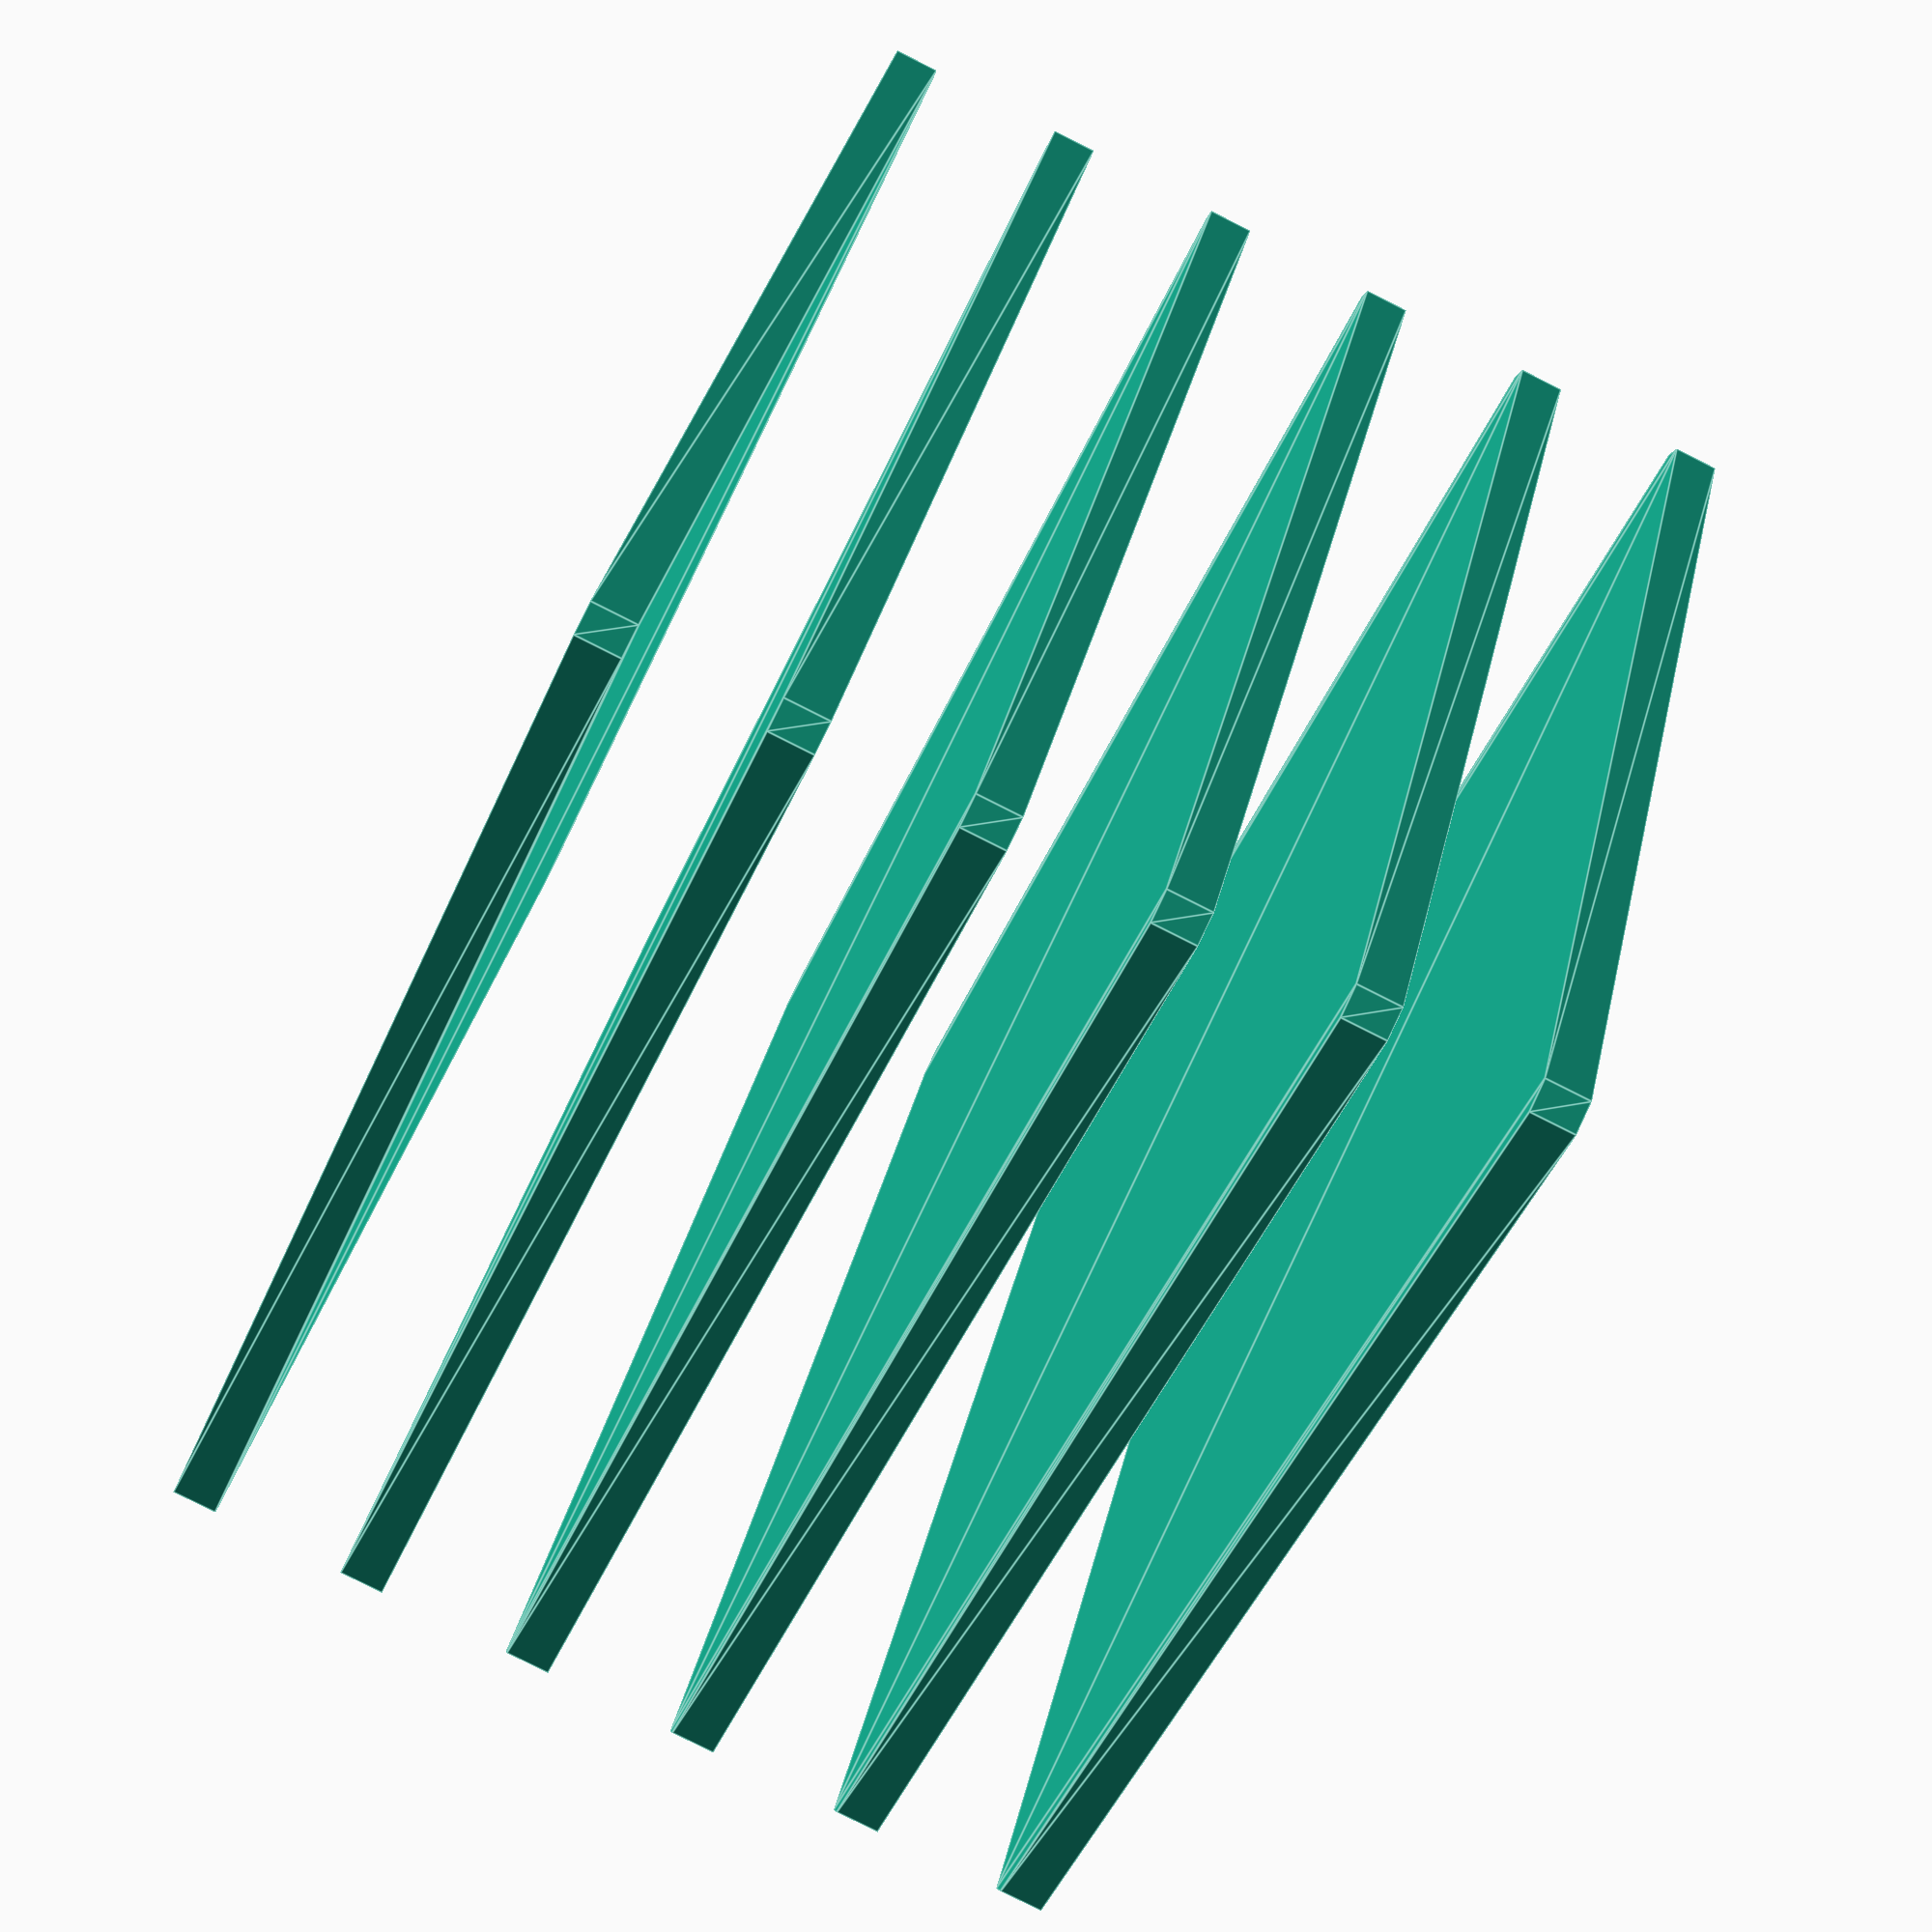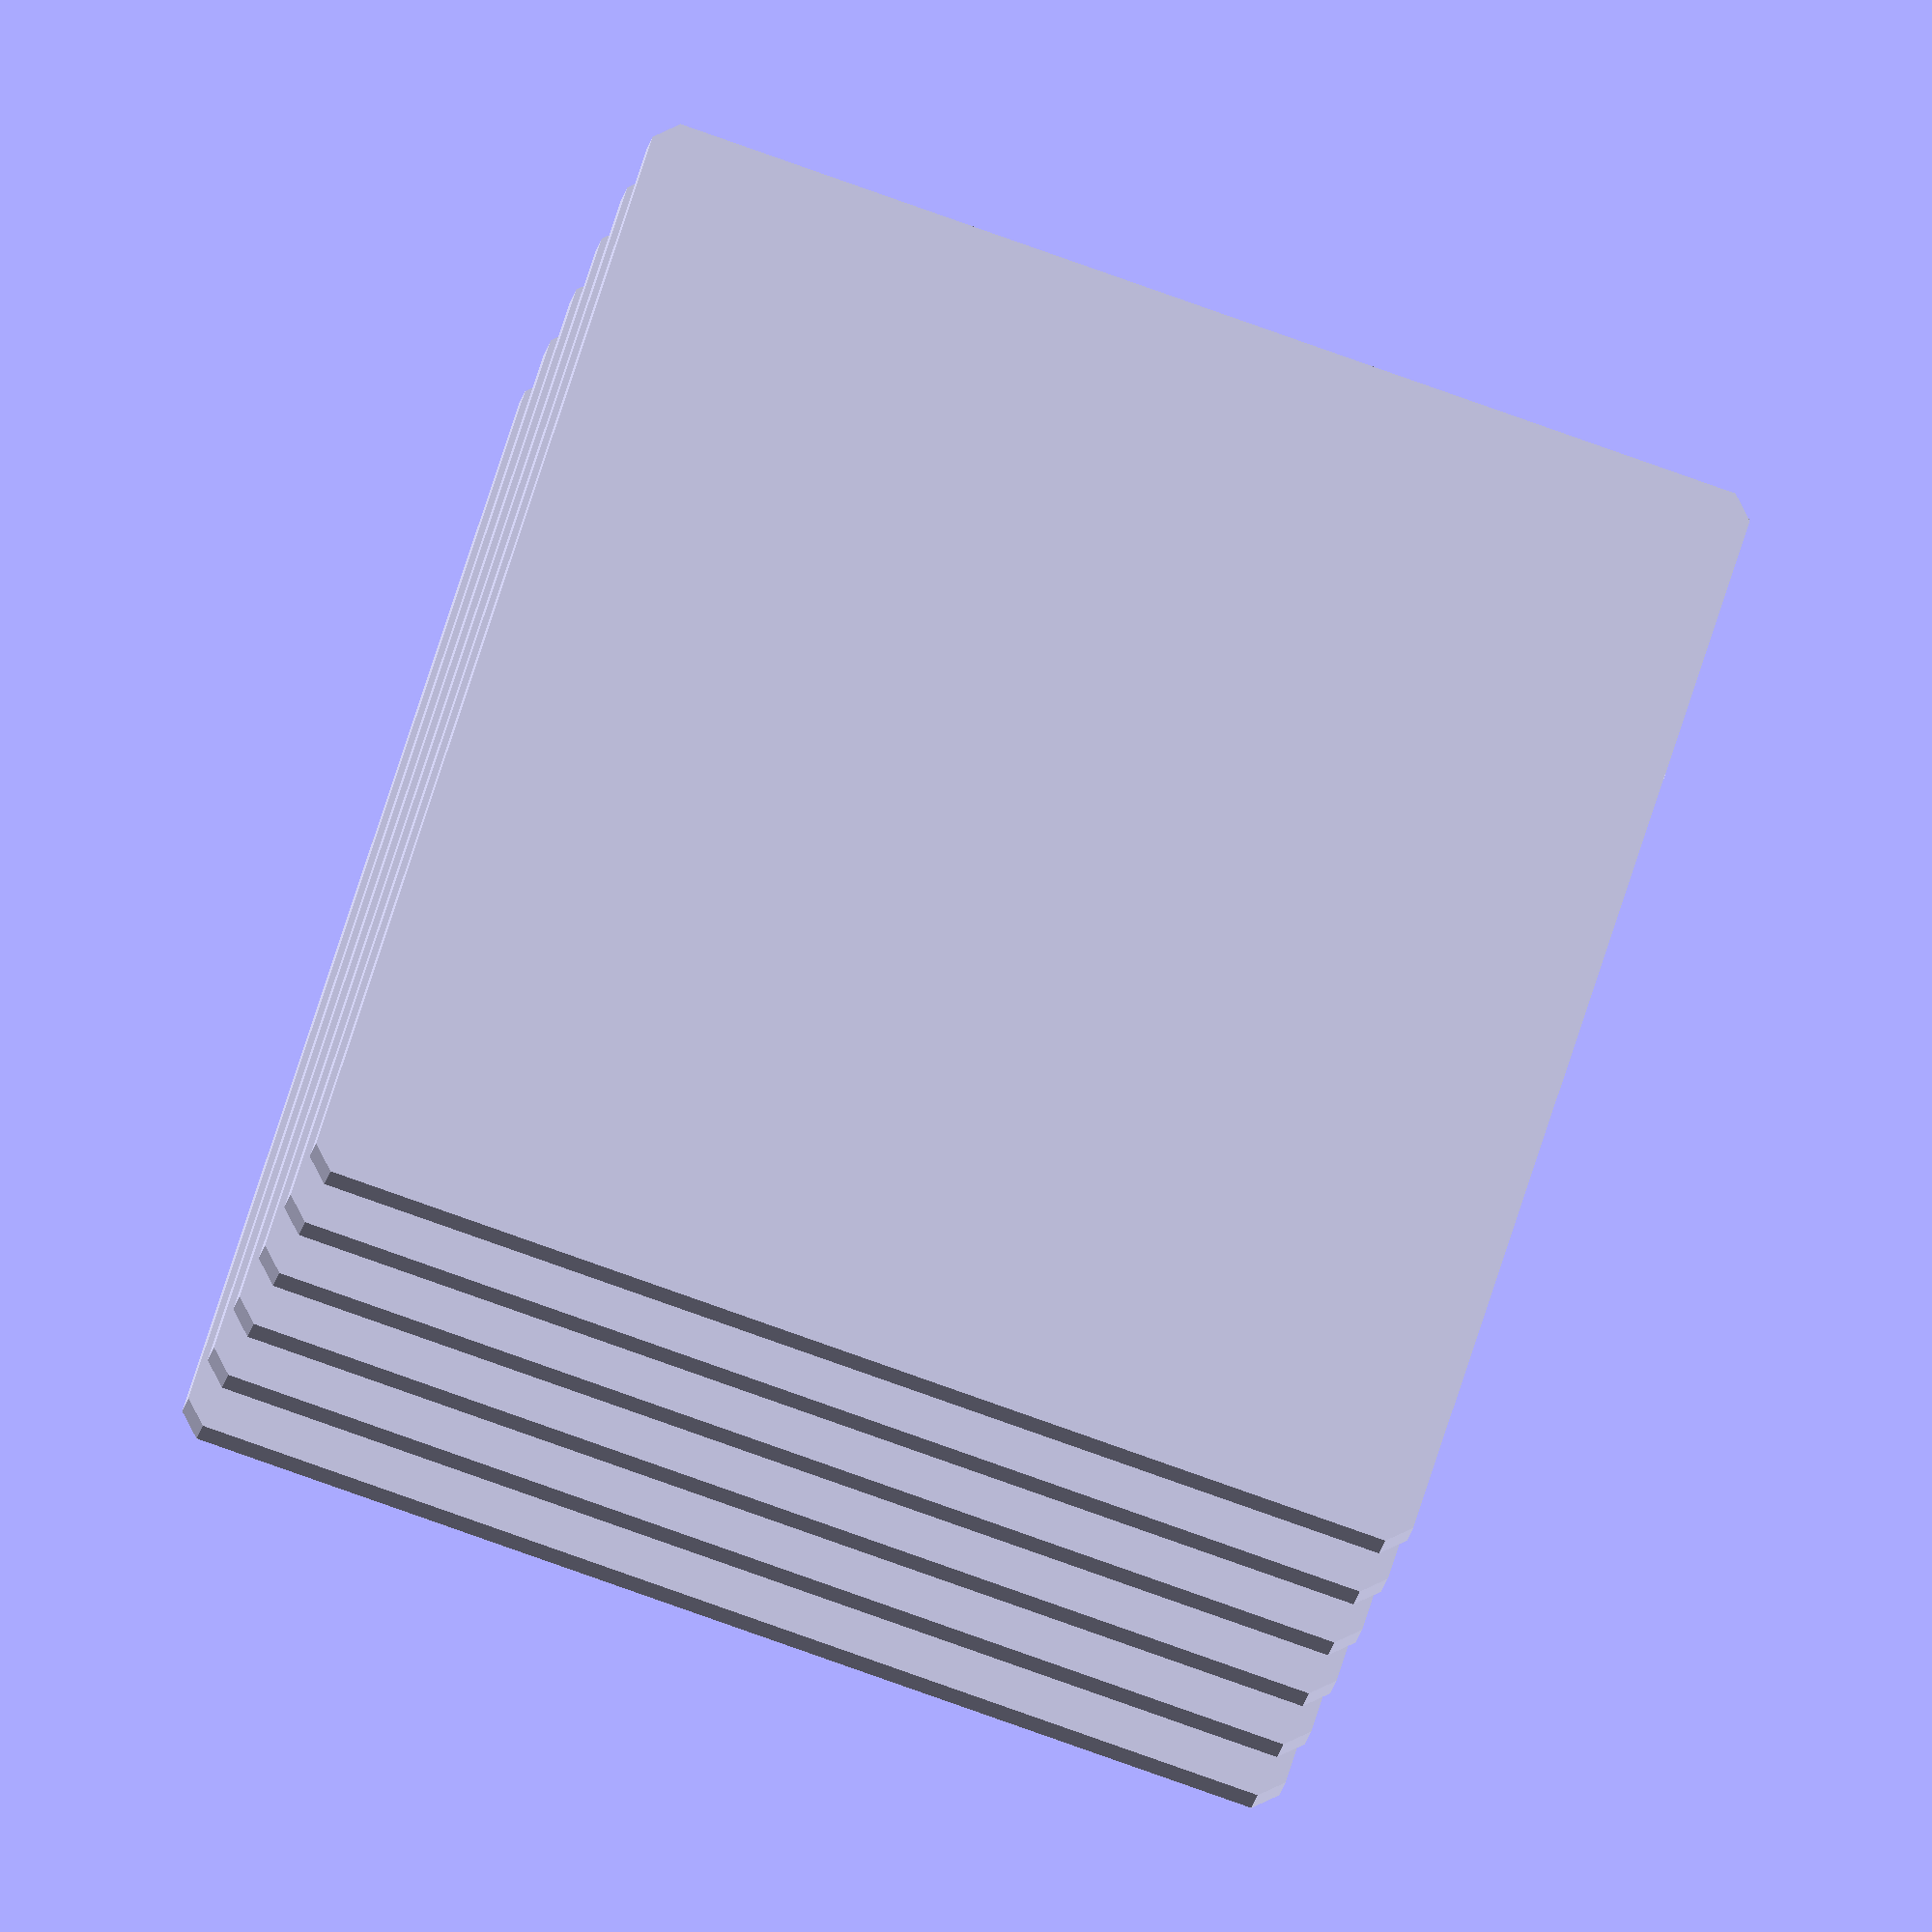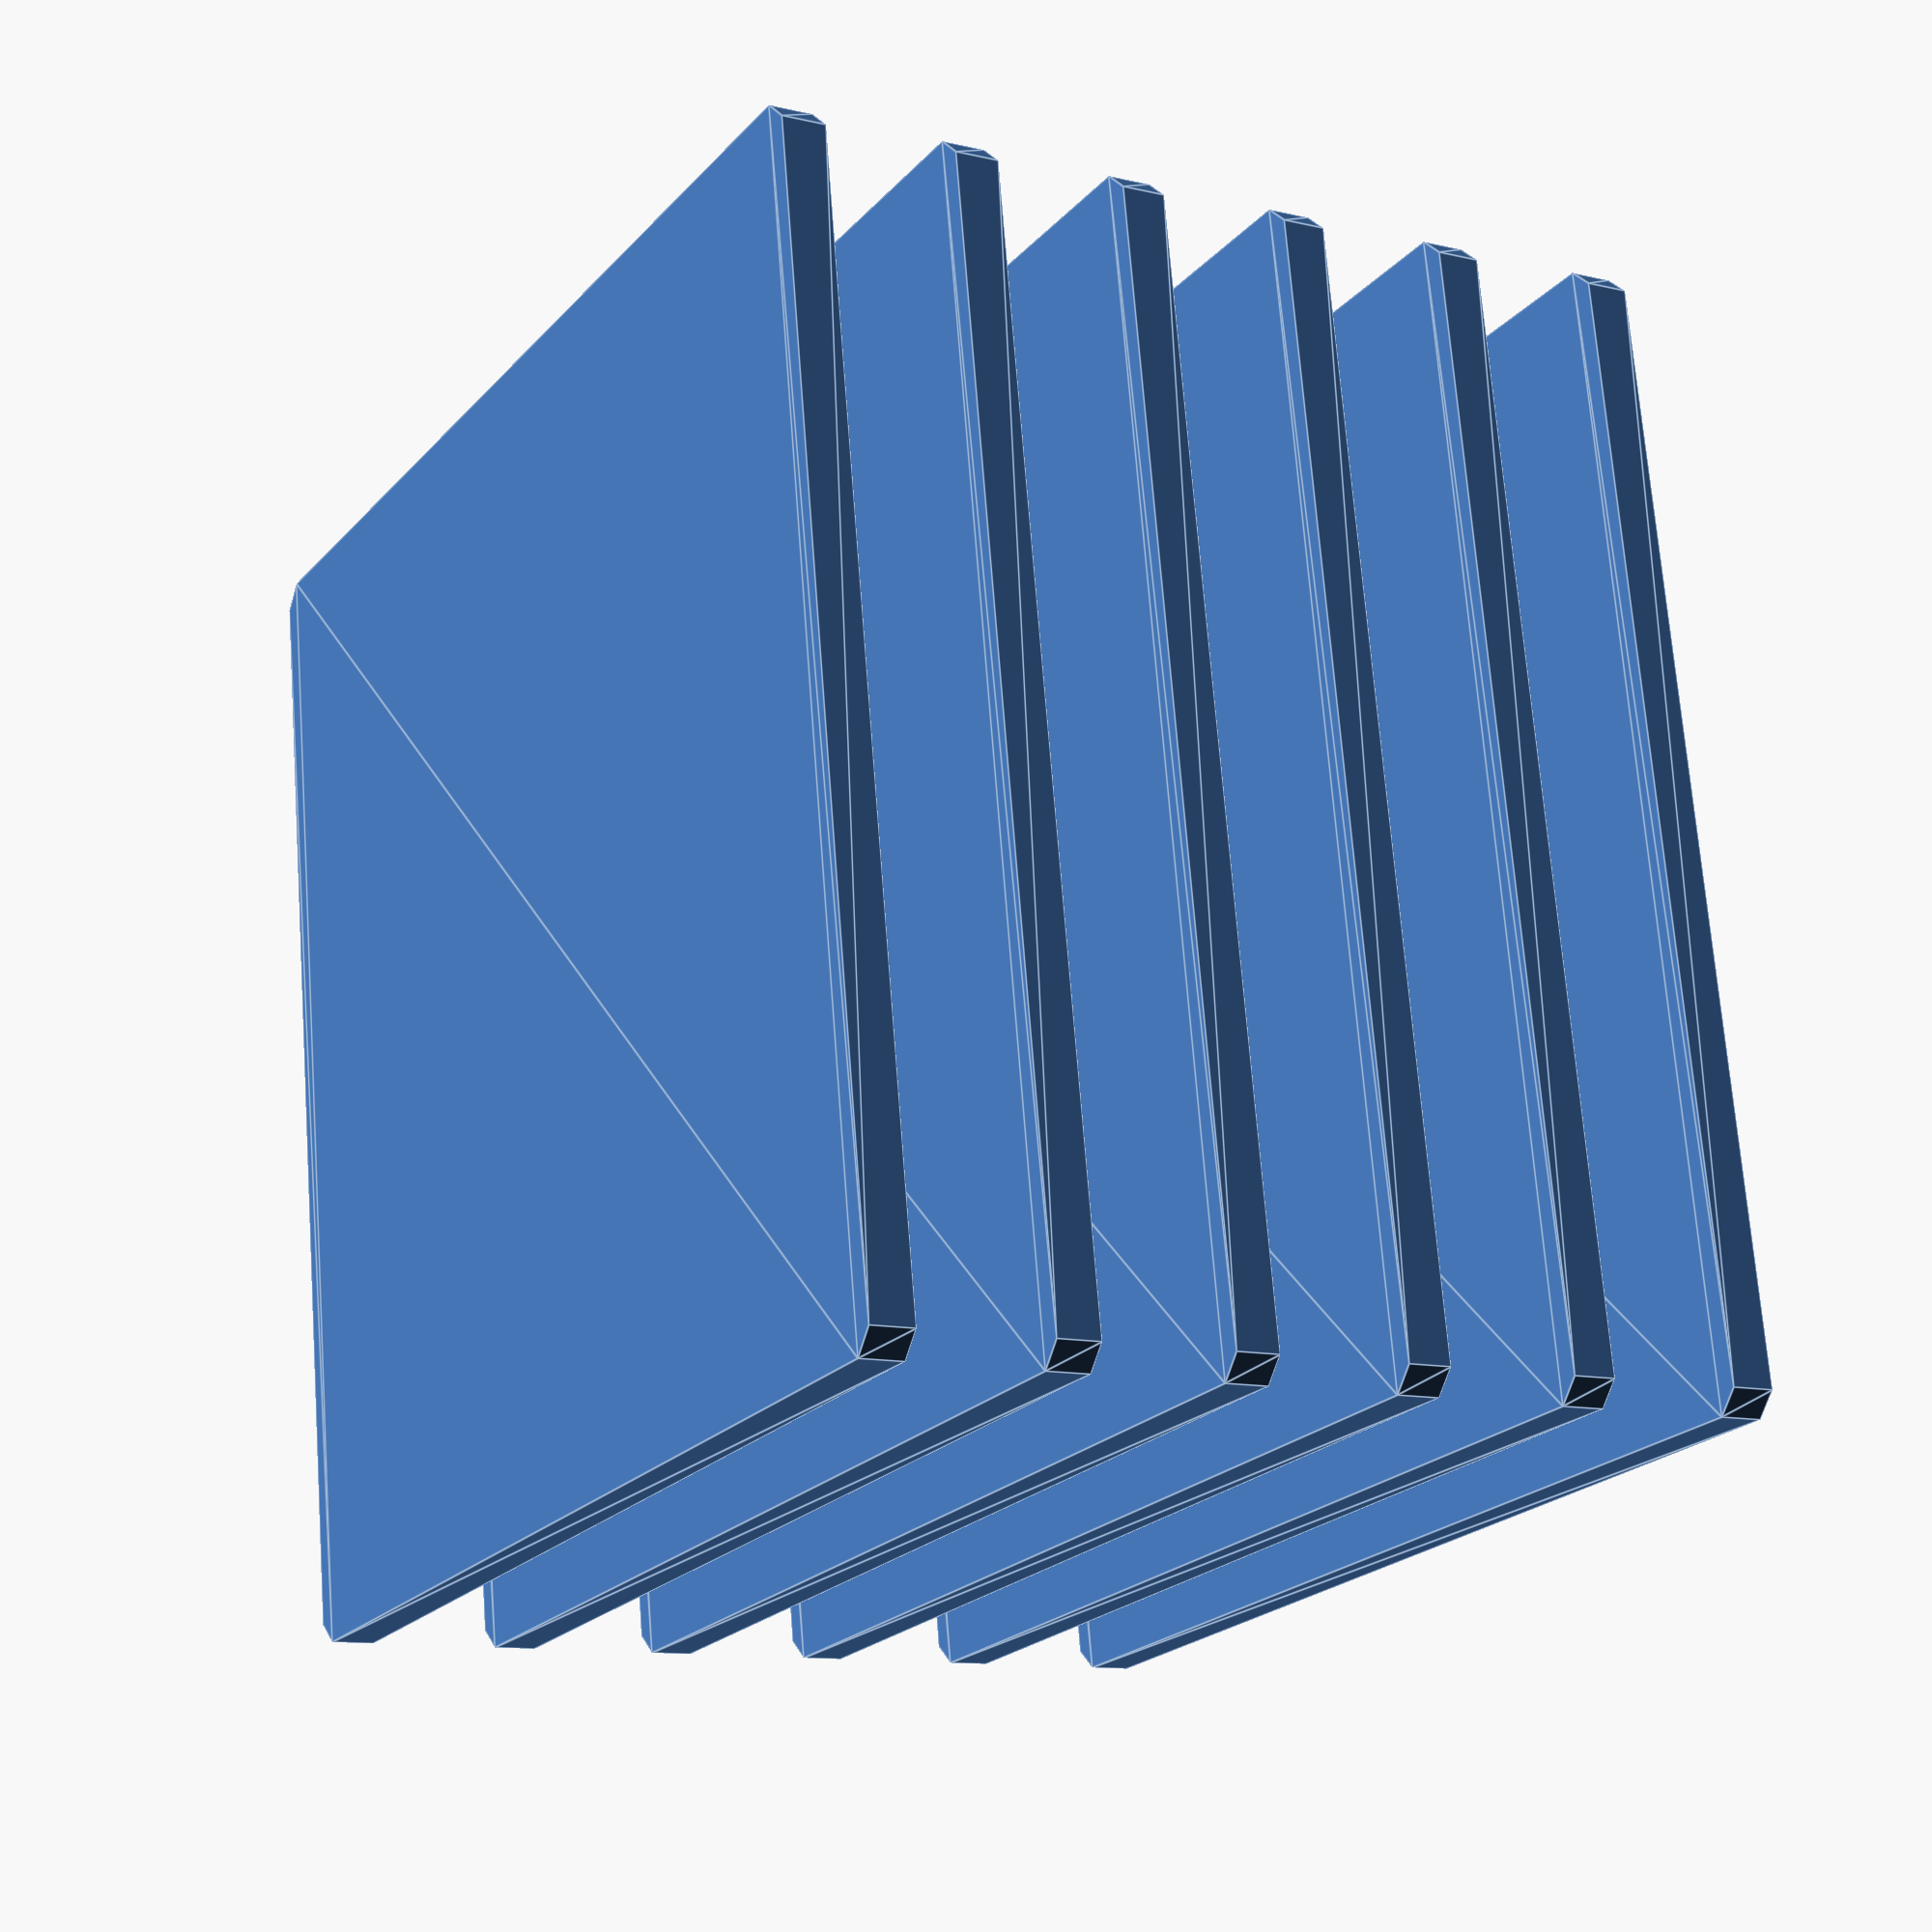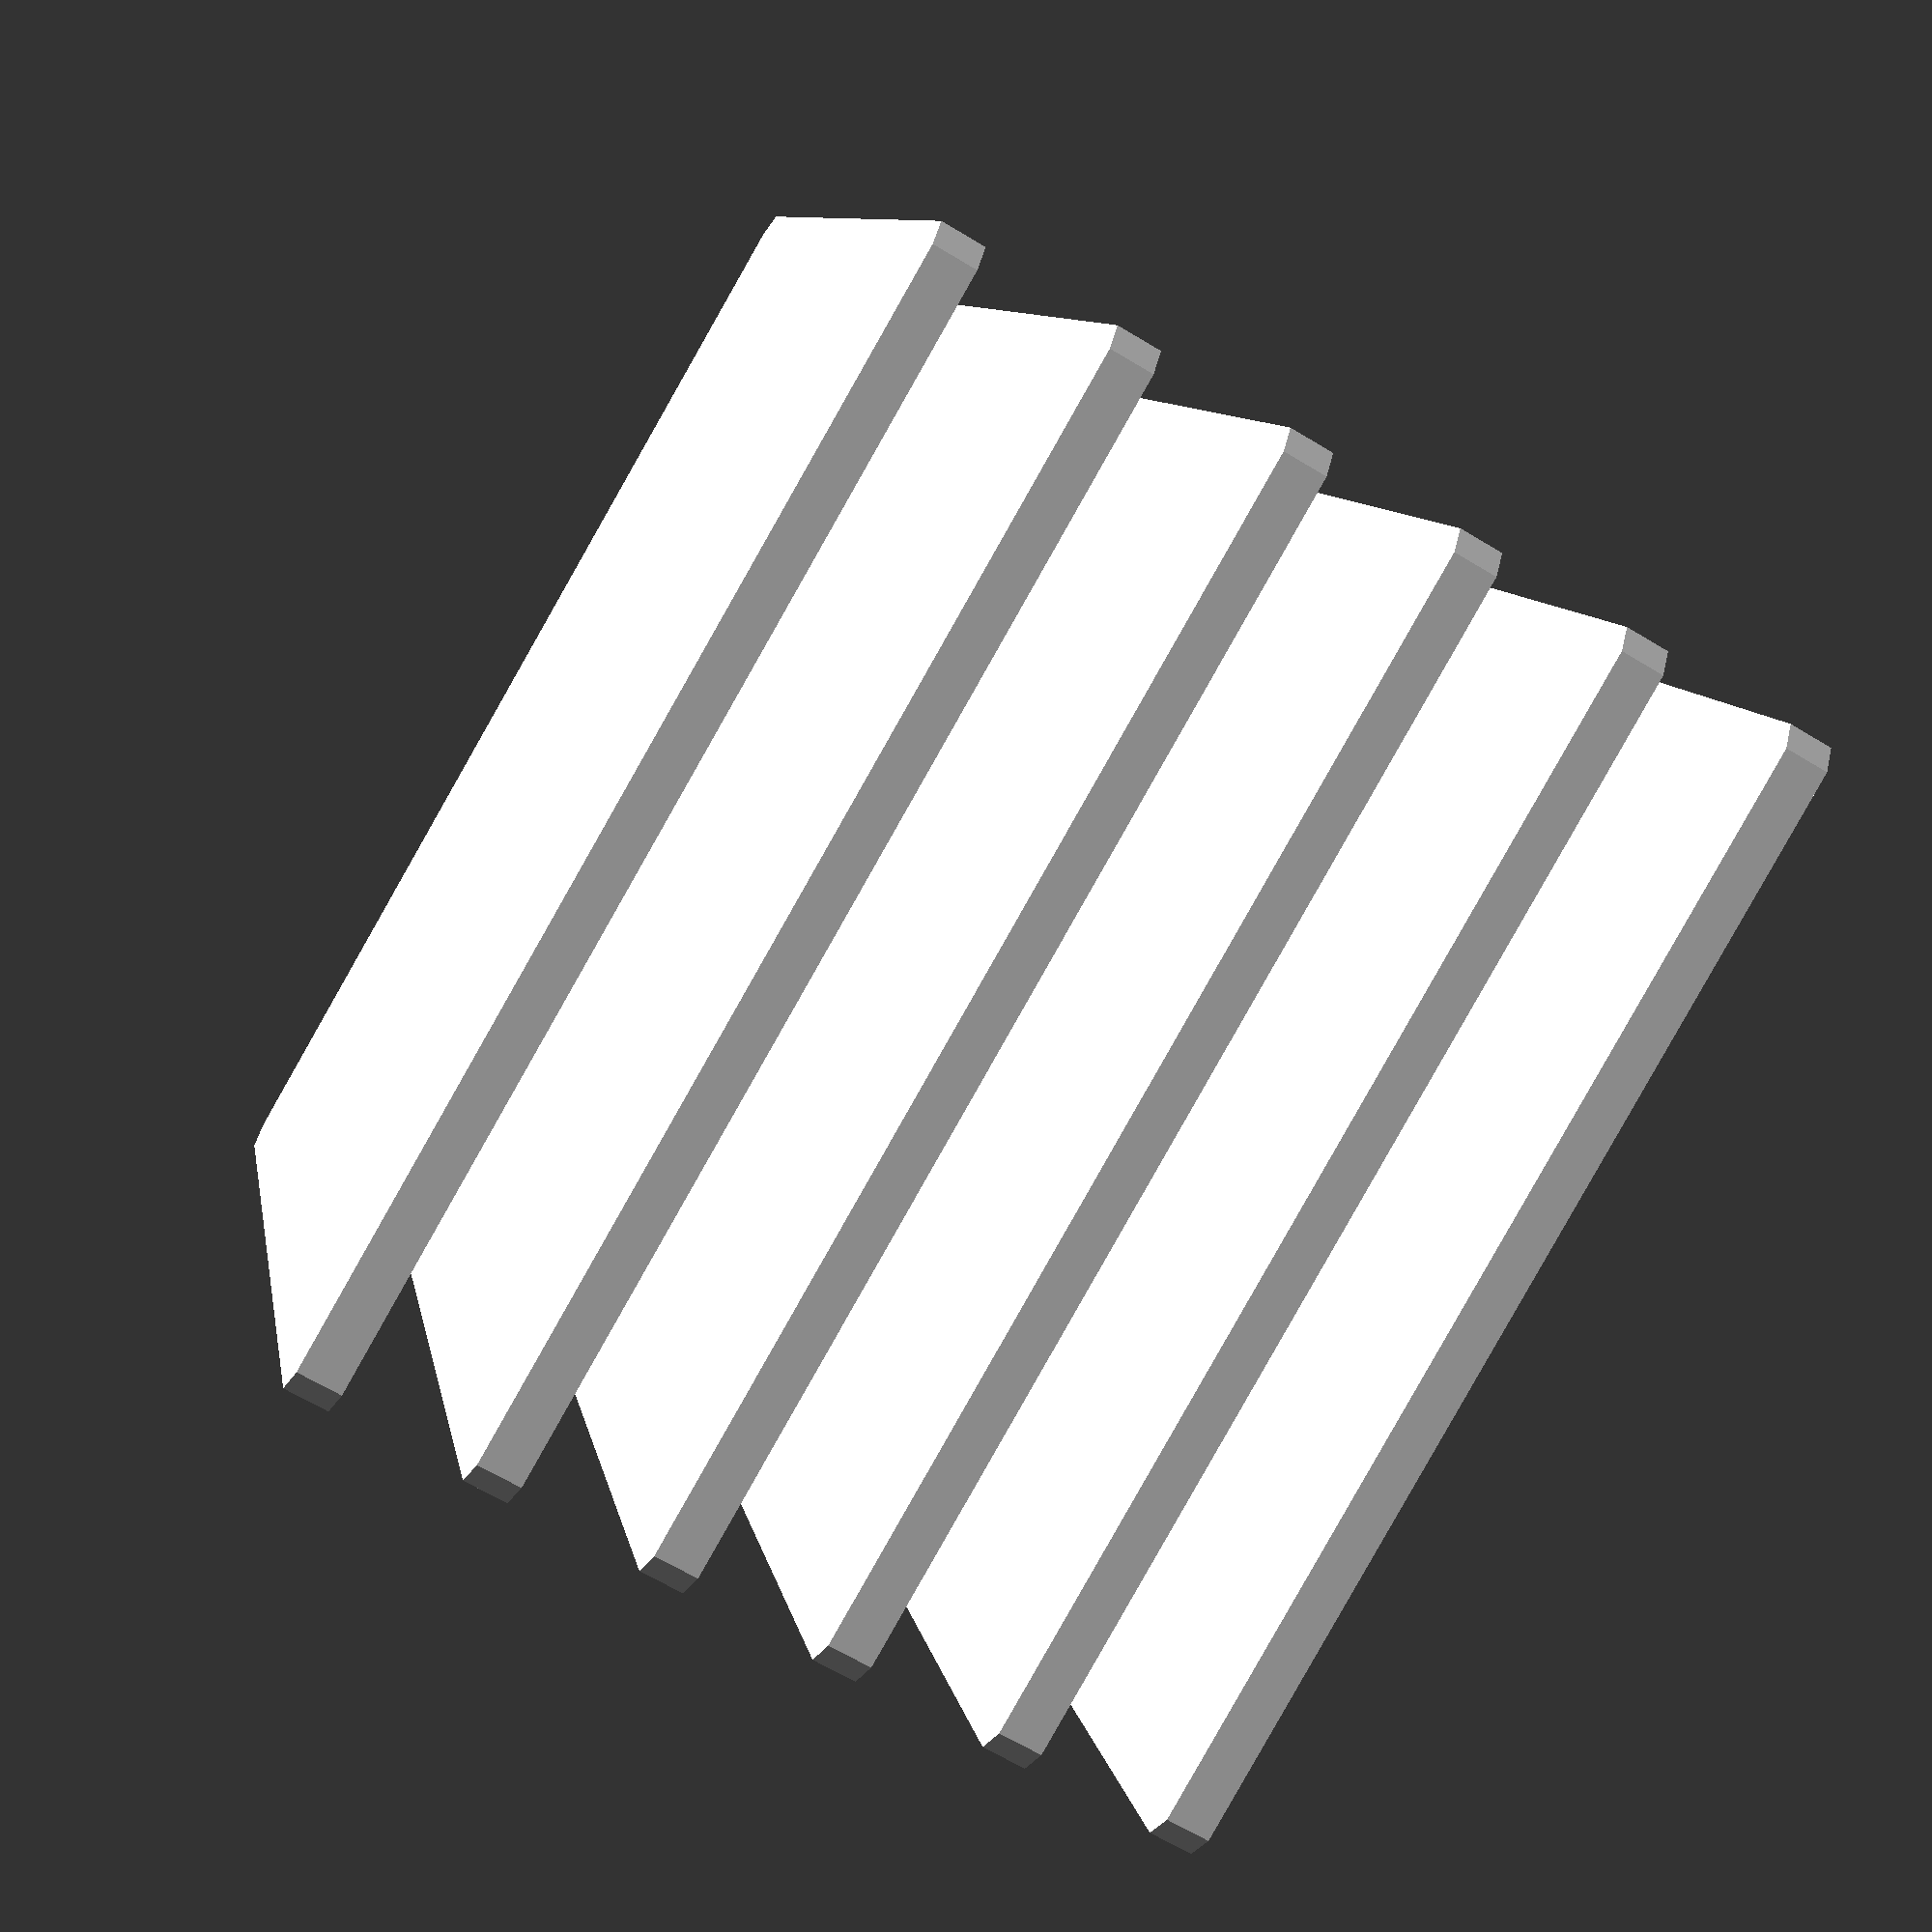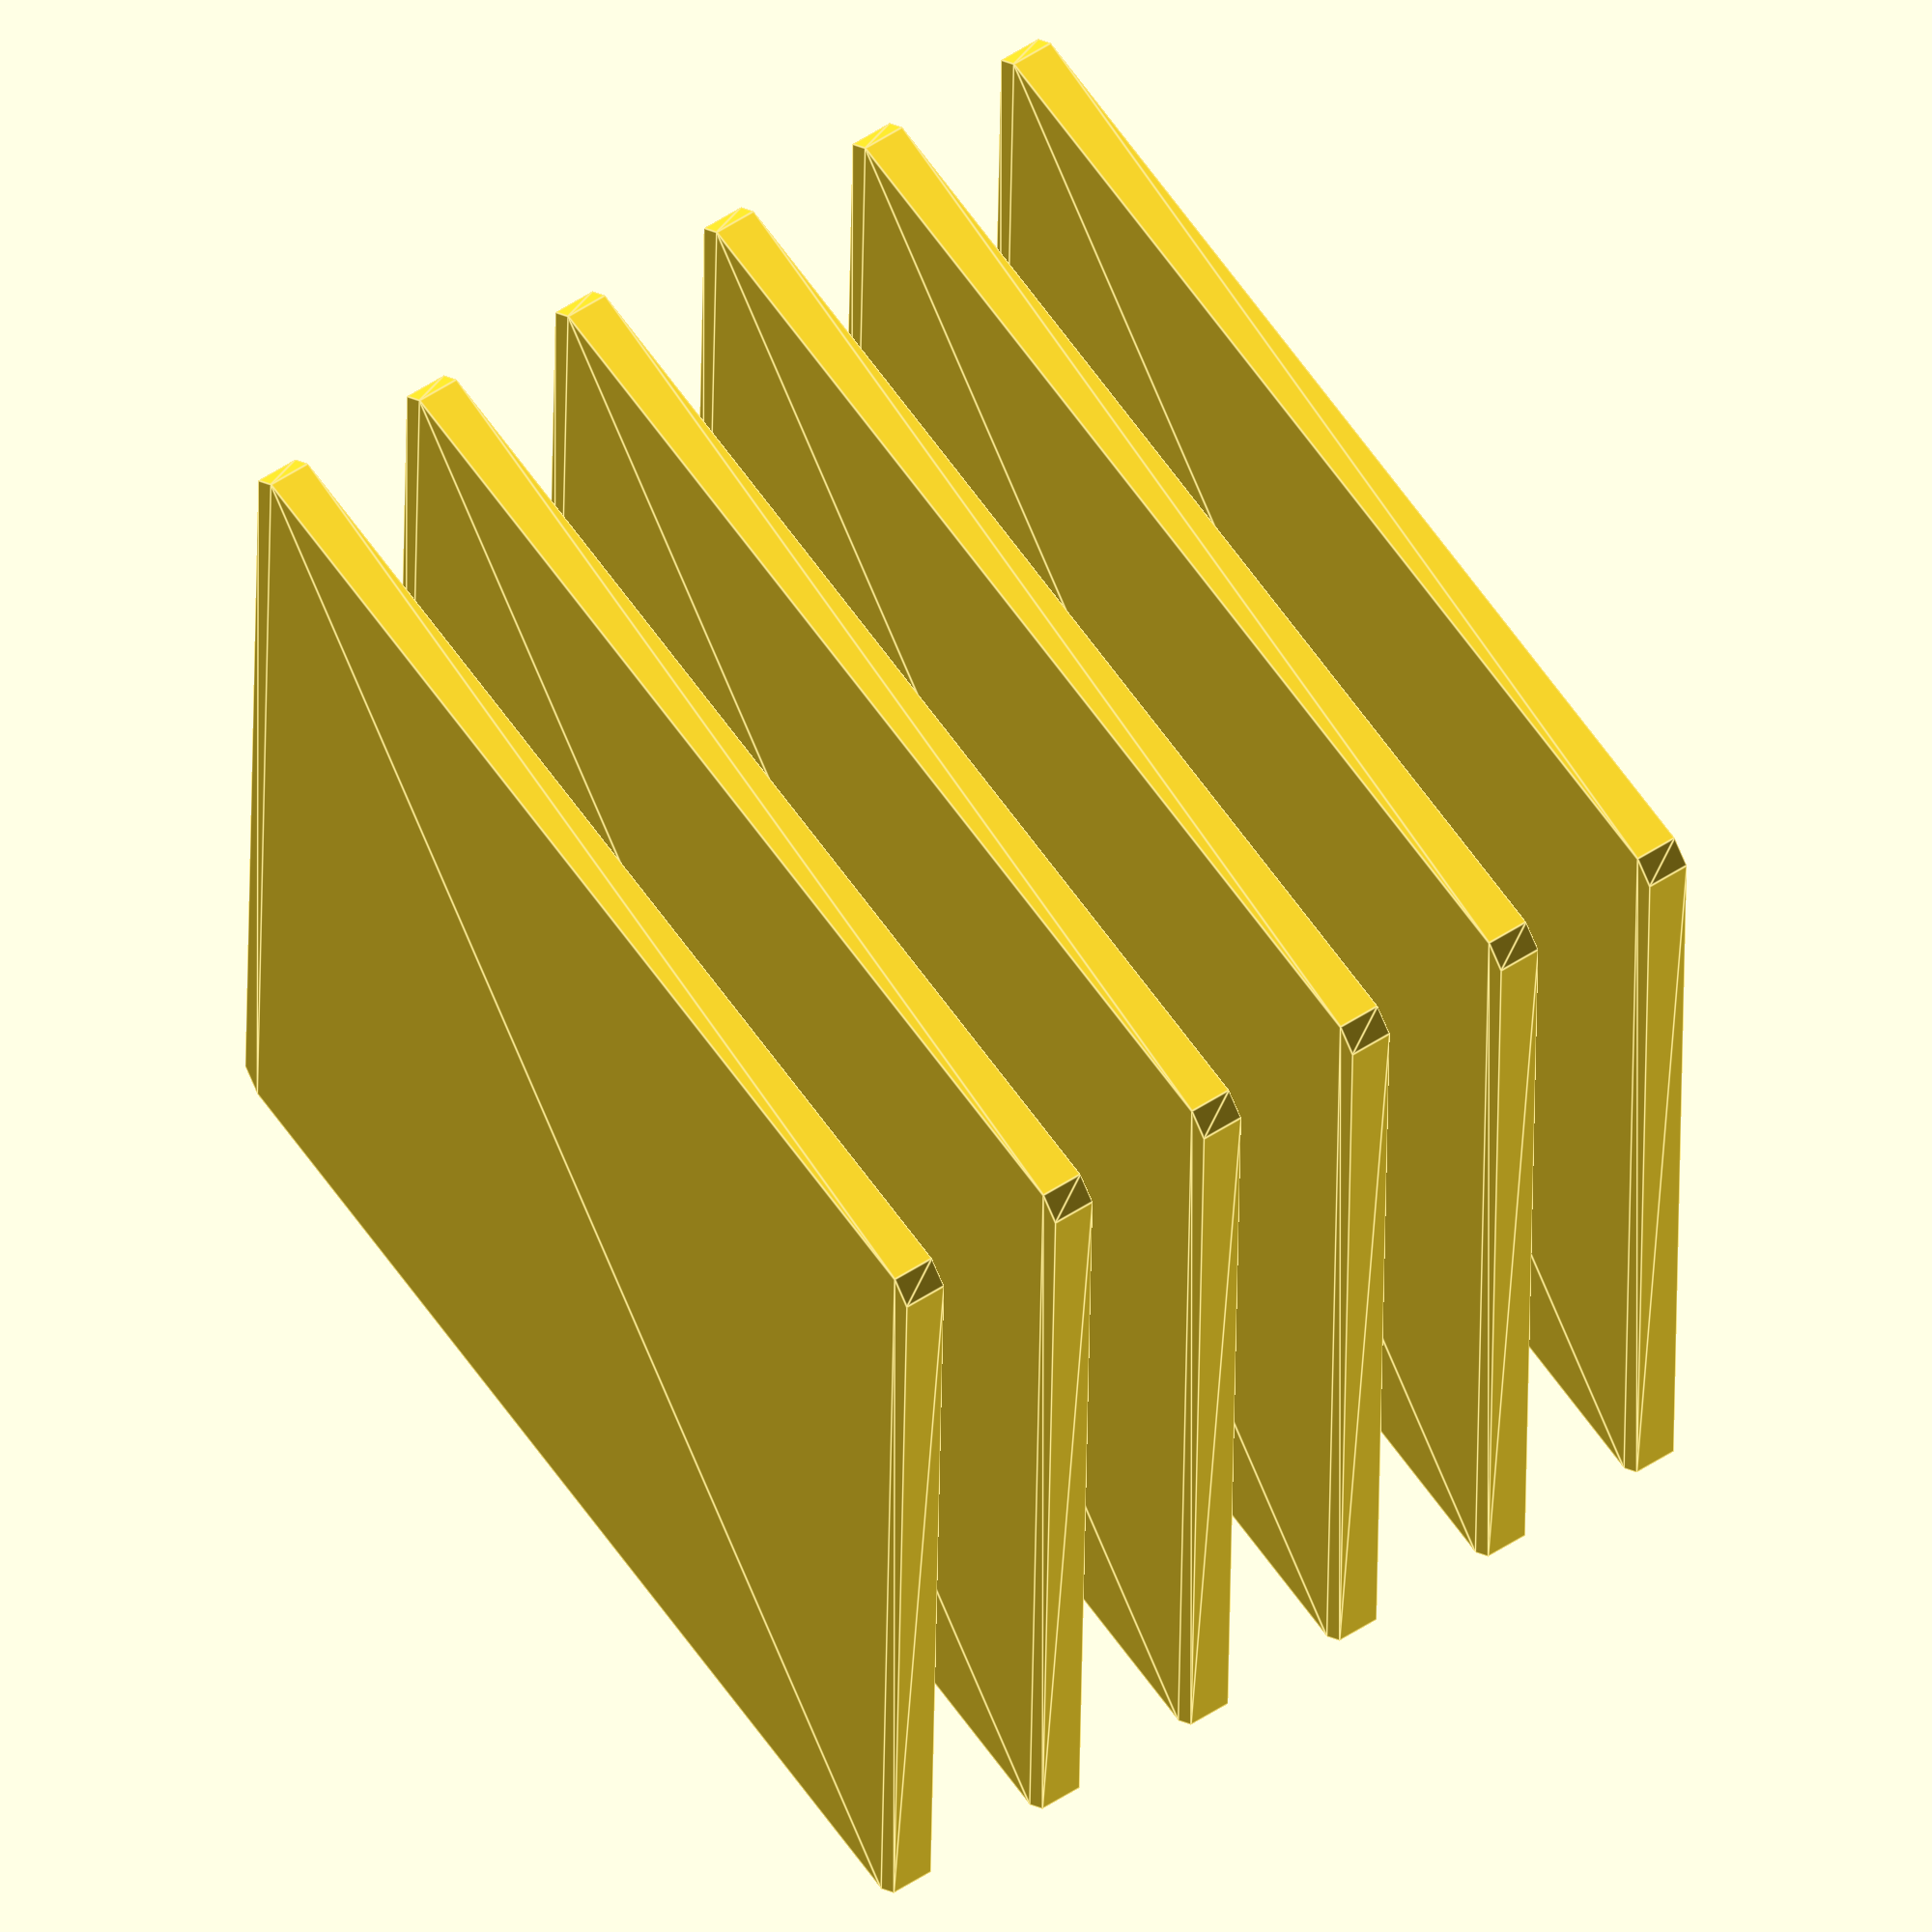
<openscad>

// Parameters for the flat plates
plate_width = 50;  // Width of the plate
plate_length = 50; // Length of the plate
plate_thickness = 2; // Reduced thickness of the plate to match the original model
plate_spacing = 8; // Adjusted spacing between plates to match the original model

// Function to create a flat plate with tapered edges
module flat_plate() {
    linear_extrude(height = plate_thickness)
        offset(r = 1)  // Taper the edges slightly
            square([plate_width, plate_length], center = true);
}

// Assembly of the flexible coupling
module flexible_coupling() {
    // Layer 1: Topmost flat plate
    translate([0, 0, plate_spacing * 2.5])
        flat_plate();

    // Layer 2: Second flat plate
    translate([0, 0, plate_spacing * 1.5])
        flat_plate();

    // Layer 3: Third flat plate
    translate([0, 0, plate_spacing * 0.5])
        flat_plate();

    // Layer 4: Fourth flat plate
    translate([0, 0, -plate_spacing * 0.5])
        flat_plate();

    // Layer 5: Fifth flat plate
    translate([0, 0, -plate_spacing * 1.5])
        flat_plate();

    // Layer 6: Bottommost flat plate
    translate([0, 0, -plate_spacing * 2.5])
        flat_plate();
}

// Render the flexible coupling
flexible_coupling();


</openscad>
<views>
elev=261.2 azim=298.8 roll=116.7 proj=p view=edges
elev=16.7 azim=162.3 roll=171.8 proj=o view=solid
elev=191.5 azim=171.2 roll=119.8 proj=p view=edges
elev=245.1 azim=288.5 roll=301.4 proj=p view=solid
elev=302.6 azim=1.2 roll=56.1 proj=o view=edges
</views>
